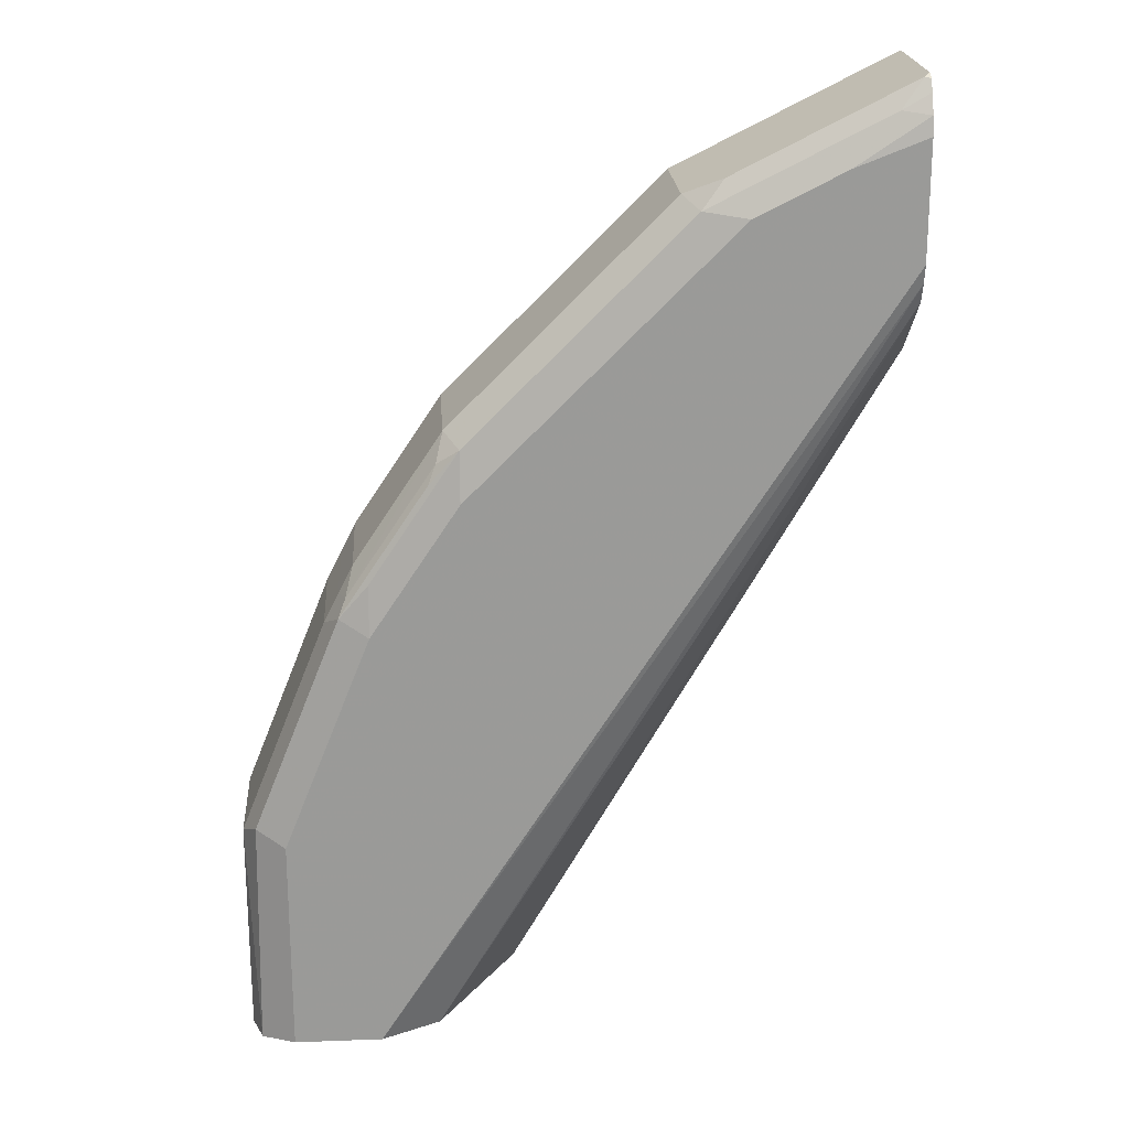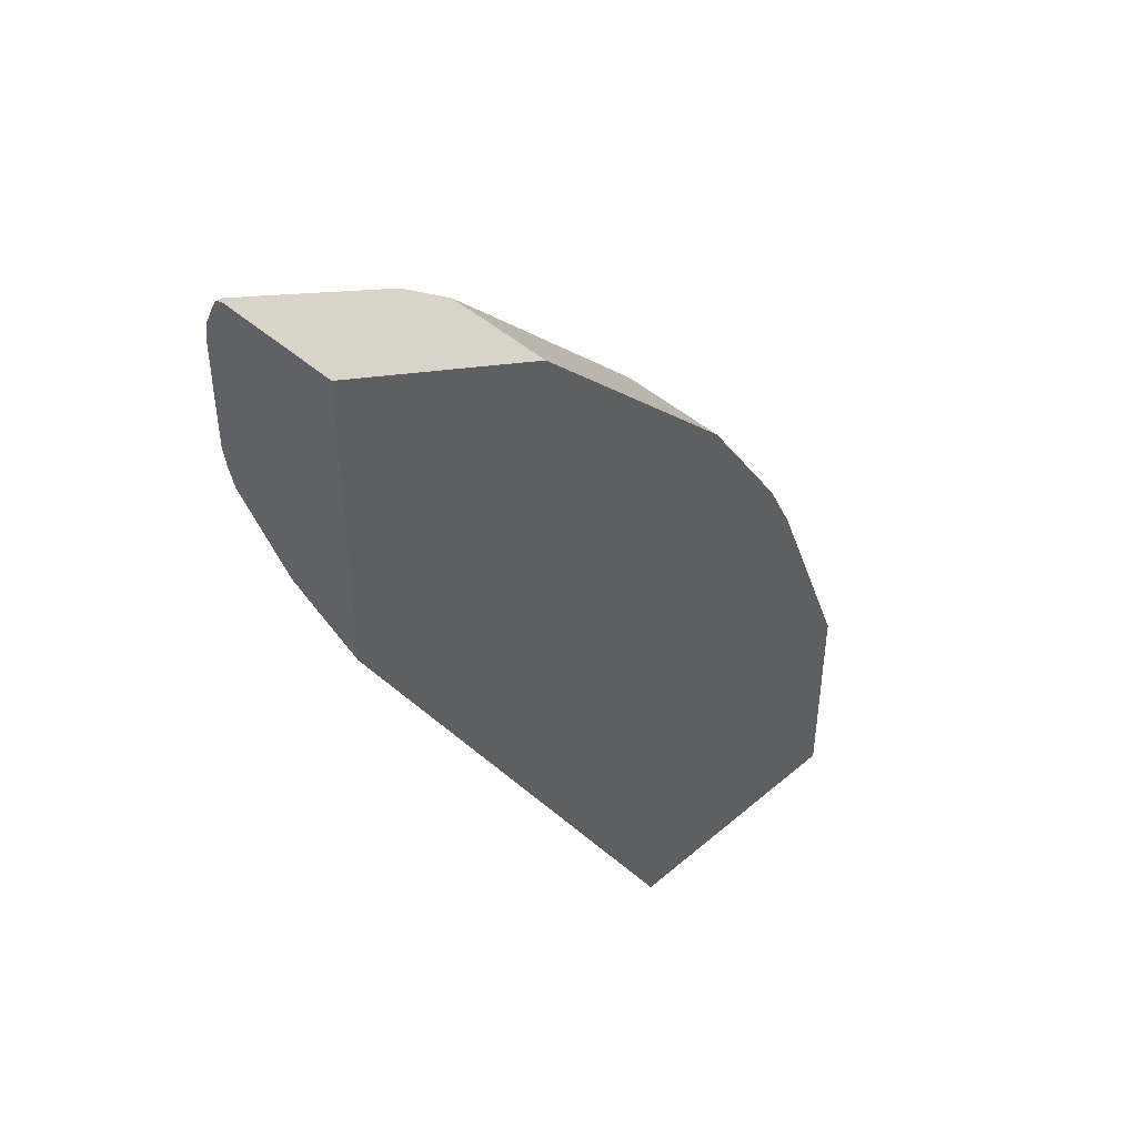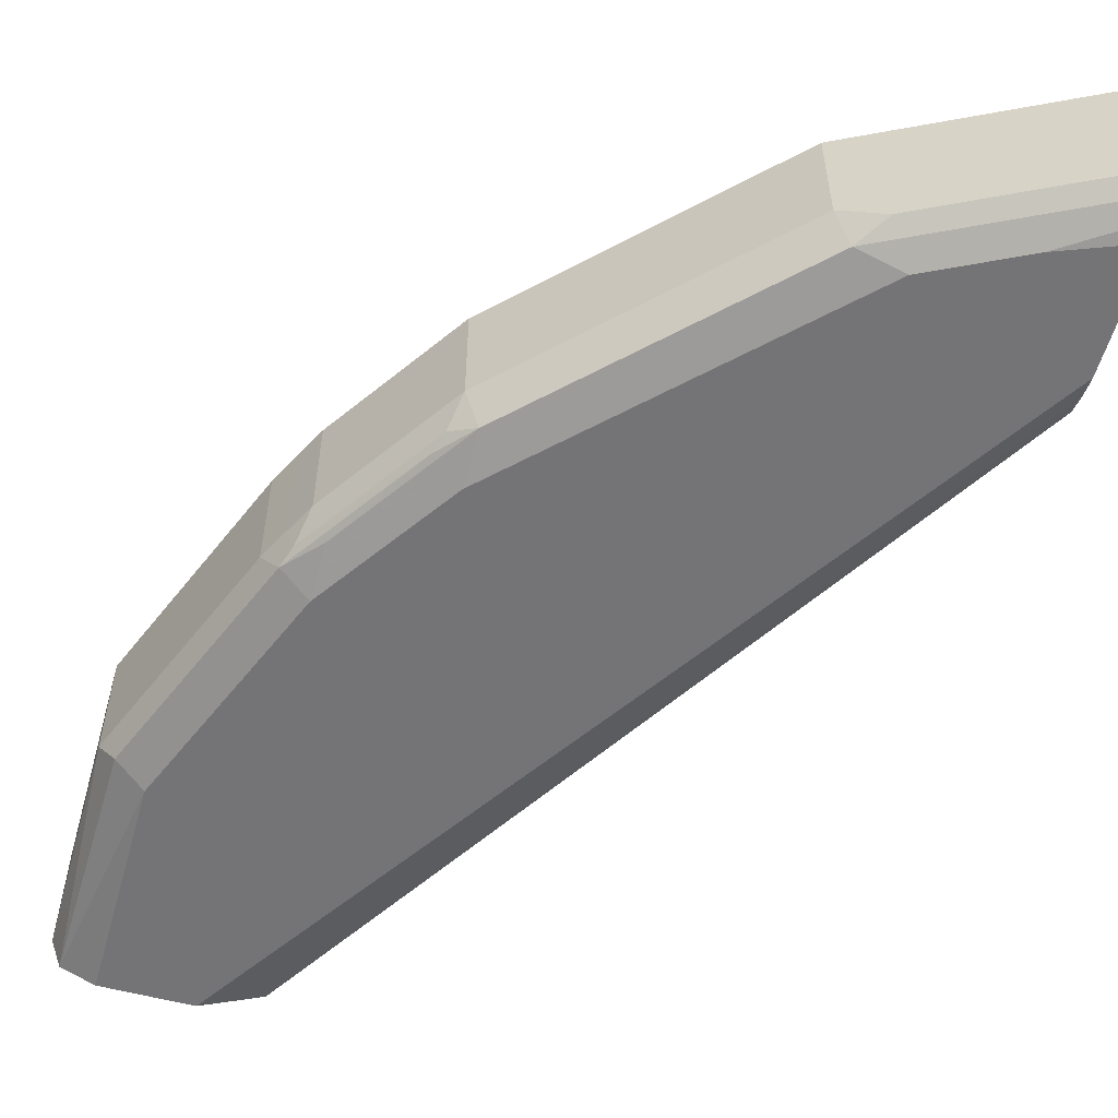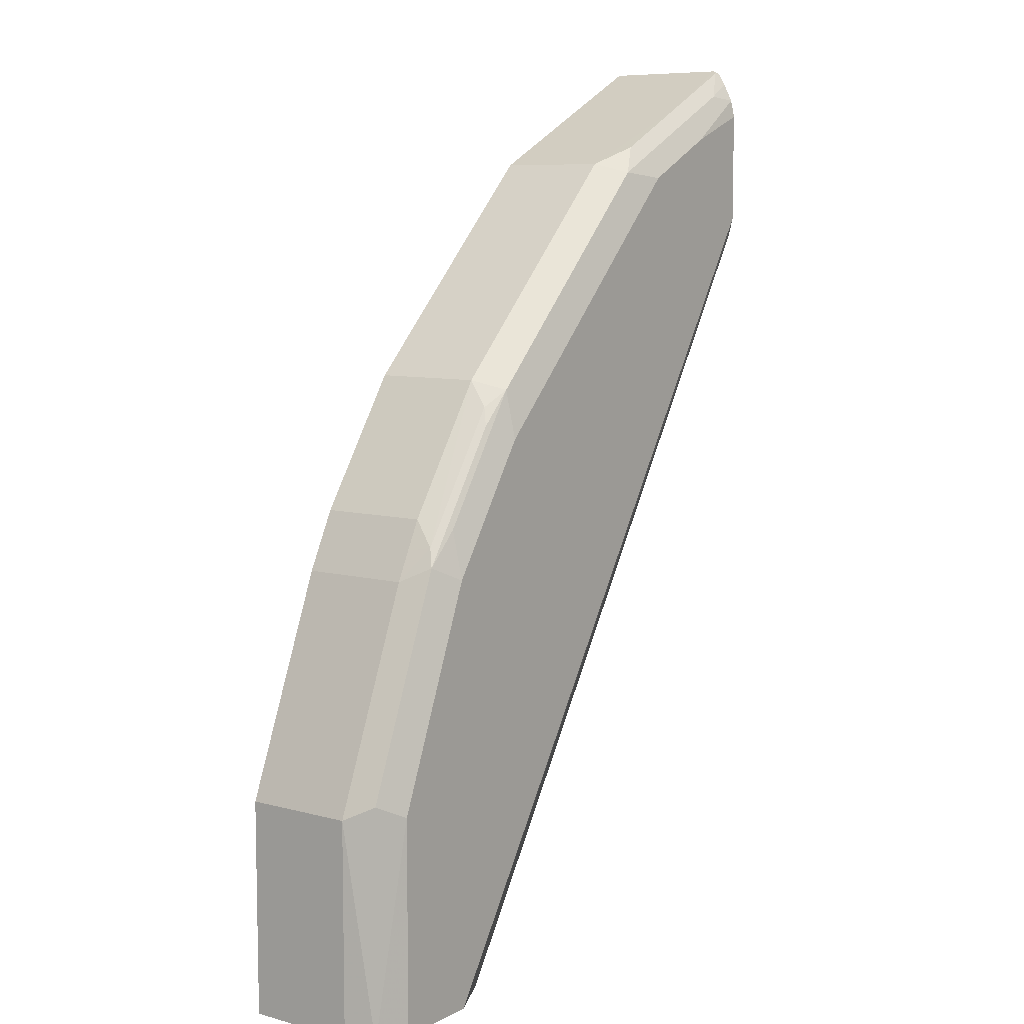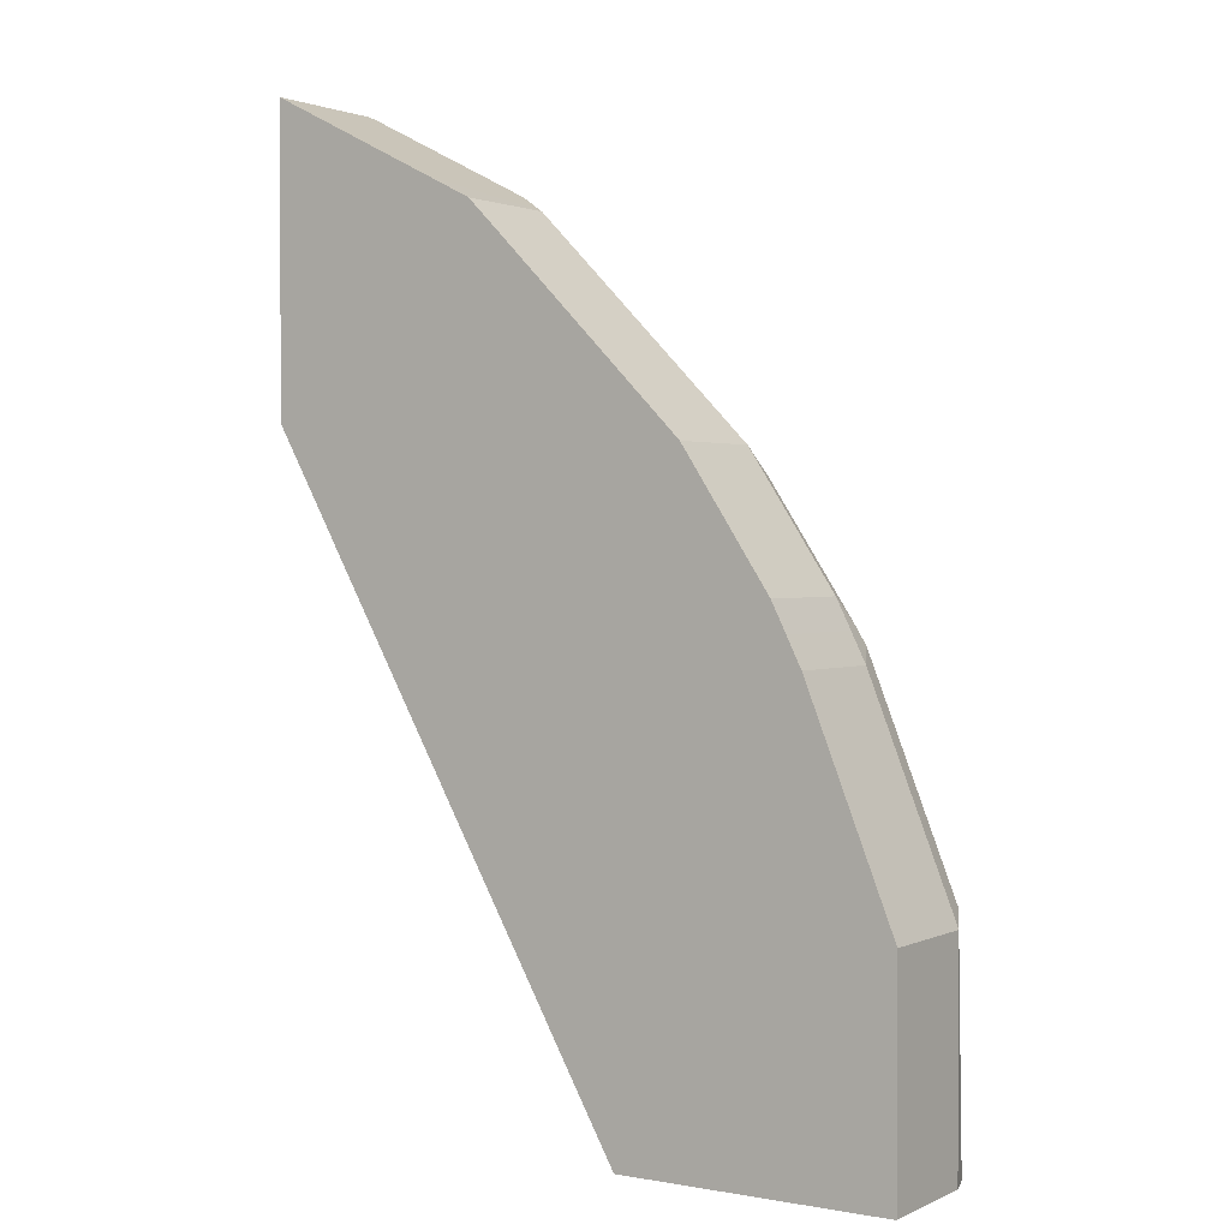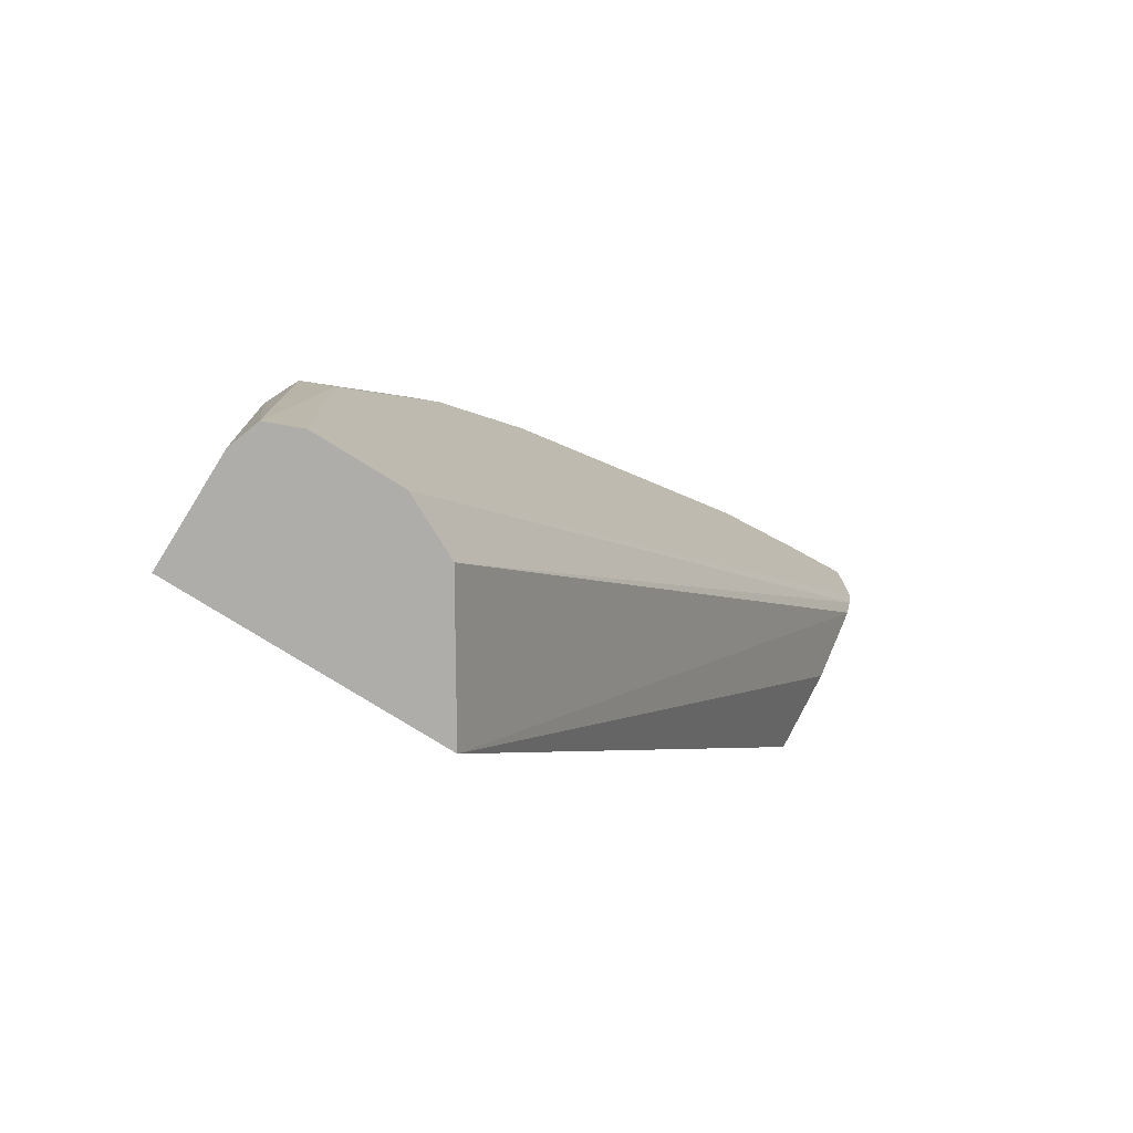
<metadata>
{"format":"obj","ext":"obj","renderer":"f3d","projection":"perspective","resolution":1024,"background":"white","views":[{"elev":21.1,"azim":-3.8,"up":"+Z"},{"elev":45.2,"azim":135.5,"up":"+Z"},{"elev":-56.3,"azim":-15.7,"up":"+Y"},{"elev":8.0,"azim":-53.6,"up":"+Z"},{"elev":1.7,"azim":-146.9,"up":"+Z"},{"elev":-77.3,"azim":-31.9,"up":"+Z"}]}
</metadata>
<code>
v -0.2104 -0.7848 0.4407
v -0.2827 -0.7848 0.4045
v -0.2104 -0.8395 0.4407
v -0.2104 -0.7848 0.3129
v -0.3022 -0.7848 0.3947
v -0.3022 -0.8327 0.3947
v -0.2498 -0.8419 0.421
v -0.2128 -0.8419 0.4394
v -0.2104 -0.8427 0.439
v -0.2104 -0.8067 0.3229
v -0.3669 -0.7848 0.0371
v -0.3208 -0.7848 0.3762
v -0.2961 -0.8465 0.3908
v -0.2868 -0.8419 0.4024
v -0.3208 -0.8327 0.3762
v -0.2591 -0.8465 0.4094
v -0.222 -0.8465 0.4279
v -0.2104 -0.8456 0.4342
v -0.2104 -0.8187 0.3285
v -0.4009 -0.8388 0.0371
v -0.4811 -0.7848 0.0371
v -0.2104 -0.8459 0.3541
v -0.3947 -0.7848 0.3022
v -0.3331 -0.8465 0.3539
v -0.2961 -0.8512 0.3701
v -0.2776 -0.8512 0.3886
v -0.3947 -0.8327 0.3022
v -0.2406 -0.8512 0.407
v -0.2104 -0.8495 0.4264
v -0.4132 -0.845 0.0371
v -0.2104 -0.8492 0.3622
v -0.4811 -0.7848 0.1295
v -0.4811 -0.8327 0.0371
v -0.4317 -0.7848 0.2467
v -0.3701 -0.8465 0.3169
v -0.3701 -0.8512 0.296
v -0.3978 -0.8419 0.2914
v -0.3886 -0.8465 0.2983
v -0.4317 -0.8327 0.2467
v -0.4348 -0.8419 0.236
v -0.2104 -0.8512 0.4187
v -0.4256 -0.8512 0.0371
v -0.2104 -0.8512 0.3701
v -0.4441 -0.7848 0.2221
v -0.4811 -0.8327 0.1295
v -0.4766 -0.8454 0.0371
v -0.4379 -0.7848 0.2344
v -0.3886 -0.8512 0.2775
v -0.4009 -0.845 0.2837
v -0.4256 -0.8465 0.2428
v -0.4256 -0.8512 0.2221
v -0.4379 -0.8327 0.2344
v -0.4441 -0.8327 0.2221
v -0.4379 -0.845 0.2282
v -0.4626 -0.8512 0.0371
v -0.4405 -0.7848 0.2293
v -0.4749 -0.845 0.1357
v -0.4626 -0.8512 0.1295
f 25 42 43
f 25 43 41
f 25 41 28
f 25 28 26
f 27 39 40
f 27 38 35
f 27 40 37
f 28 41 29
f 25 55 42
f 30 31 42
f 27 37 38
f 25 58 55
f 21 33 45
f 25 48 51
f 25 36 48
f 24 36 25
f 24 35 36
f 23 39 27
f 23 34 39
f 21 45 32
f 20 31 30
f 20 22 31
f 17 29 18
f 16 29 17
f 31 43 42
f 25 51 58
f 32 45 53
f 46 55 58
f 33 46 45
f 16 28 29
f 52 56 53
f 51 57 58
f 51 54 57
f 50 54 51
f 49 54 50
f 47 56 52
f 46 58 57
f 45 54 53
f 45 57 54
f 45 46 57
f 44 53 56
f 40 54 49
f 40 53 54
f 40 52 53
f 39 52 40
f 38 51 48
f 38 50 51
f 38 49 50
f 37 40 49
f 37 49 38
f 35 48 36
f 35 38 48
f 34 52 39
f 34 47 52
f 32 53 44
f 16 26 28
f 2 5 6
f 15 27 35
f 2 7 3
f 2 6 7
f 1 5 2
f 1 12 5
f 1 23 12
f 1 34 23
f 1 47 34
f 1 56 47
f 1 44 56
f 1 32 44
f 1 21 32
f 3 8 9
f 1 4 11
f 1 19 10
f 1 22 19
f 1 31 22
f 1 43 31
f 1 41 43
f 1 29 41
f 1 18 29
f 1 9 18
f 1 3 9
f 1 2 3
f 15 35 24
f 1 10 4
f 3 7 8
f 1 11 21
f 5 12 15
f 13 26 16
f 4 10 11
f 13 25 26
f 13 24 25
f 13 15 24
f 12 27 15
f 12 23 27
f 11 22 20
f 11 33 21
f 11 46 33
f 11 55 46
f 11 42 55
f 11 30 42
f 11 19 22
f 11 20 30
f 5 15 6
f 6 13 14
f 6 14 7
f 6 15 13
f 7 13 16
f 7 14 13
f 7 17 8
f 8 17 9
f 9 17 18
f 10 19 11
f 7 16 17

</code>
